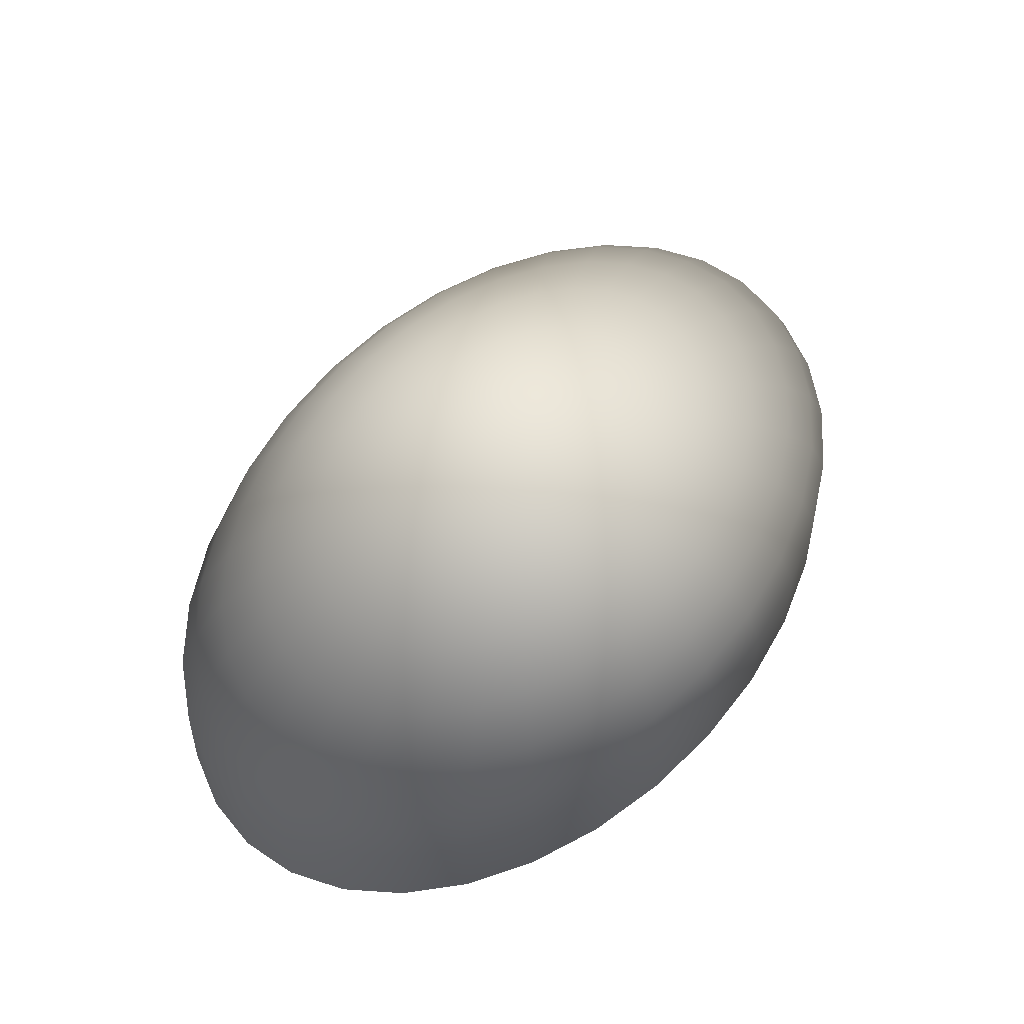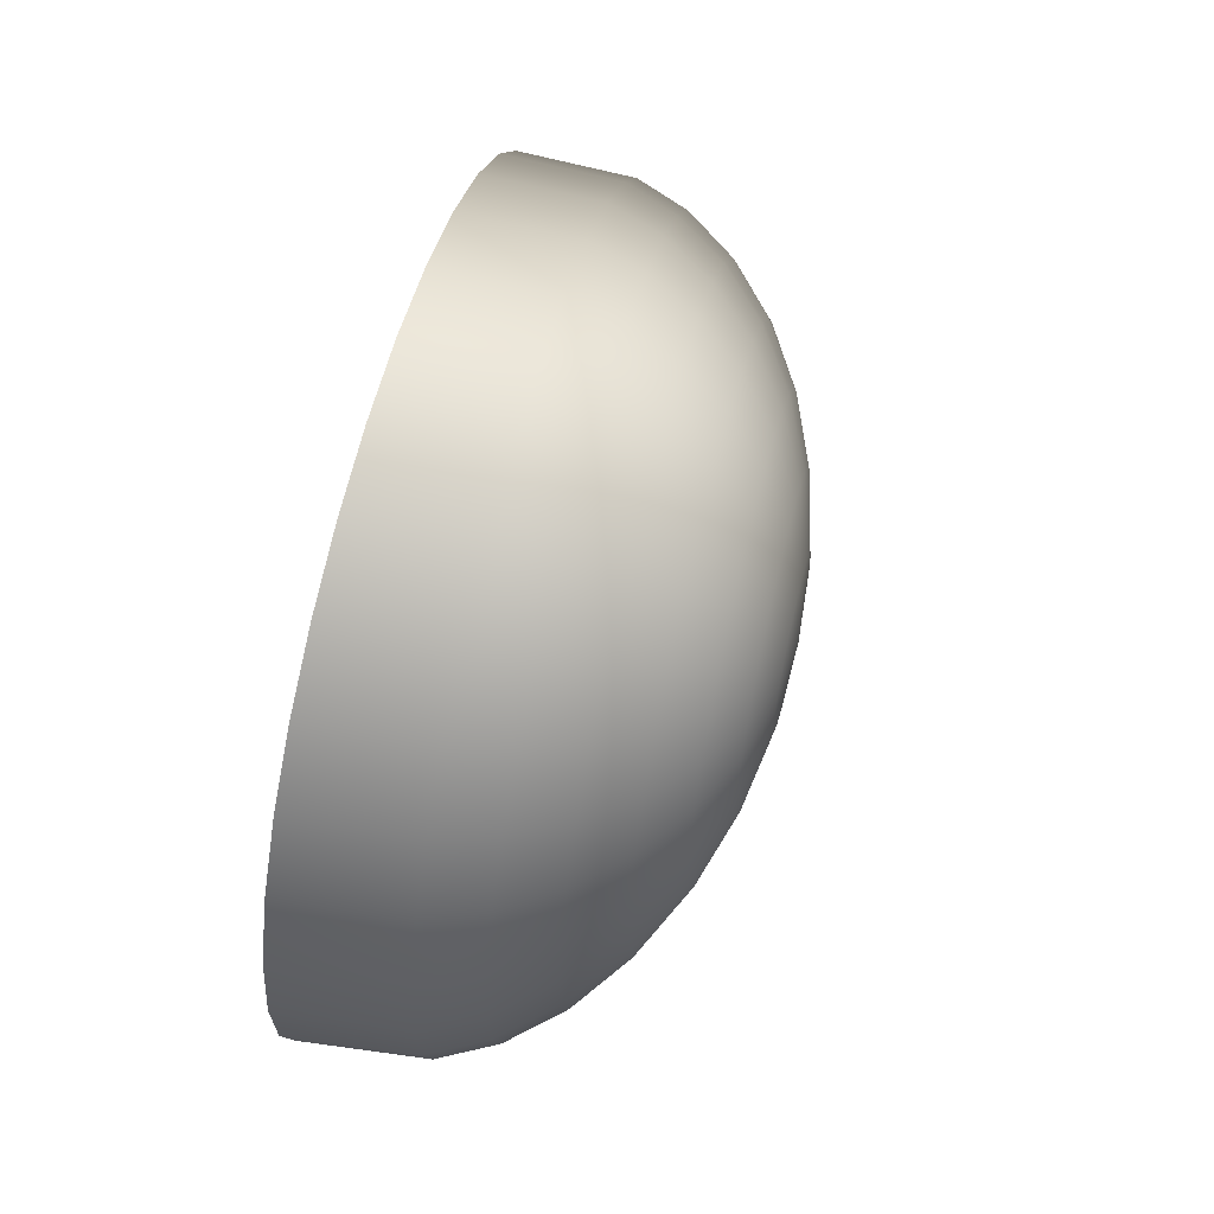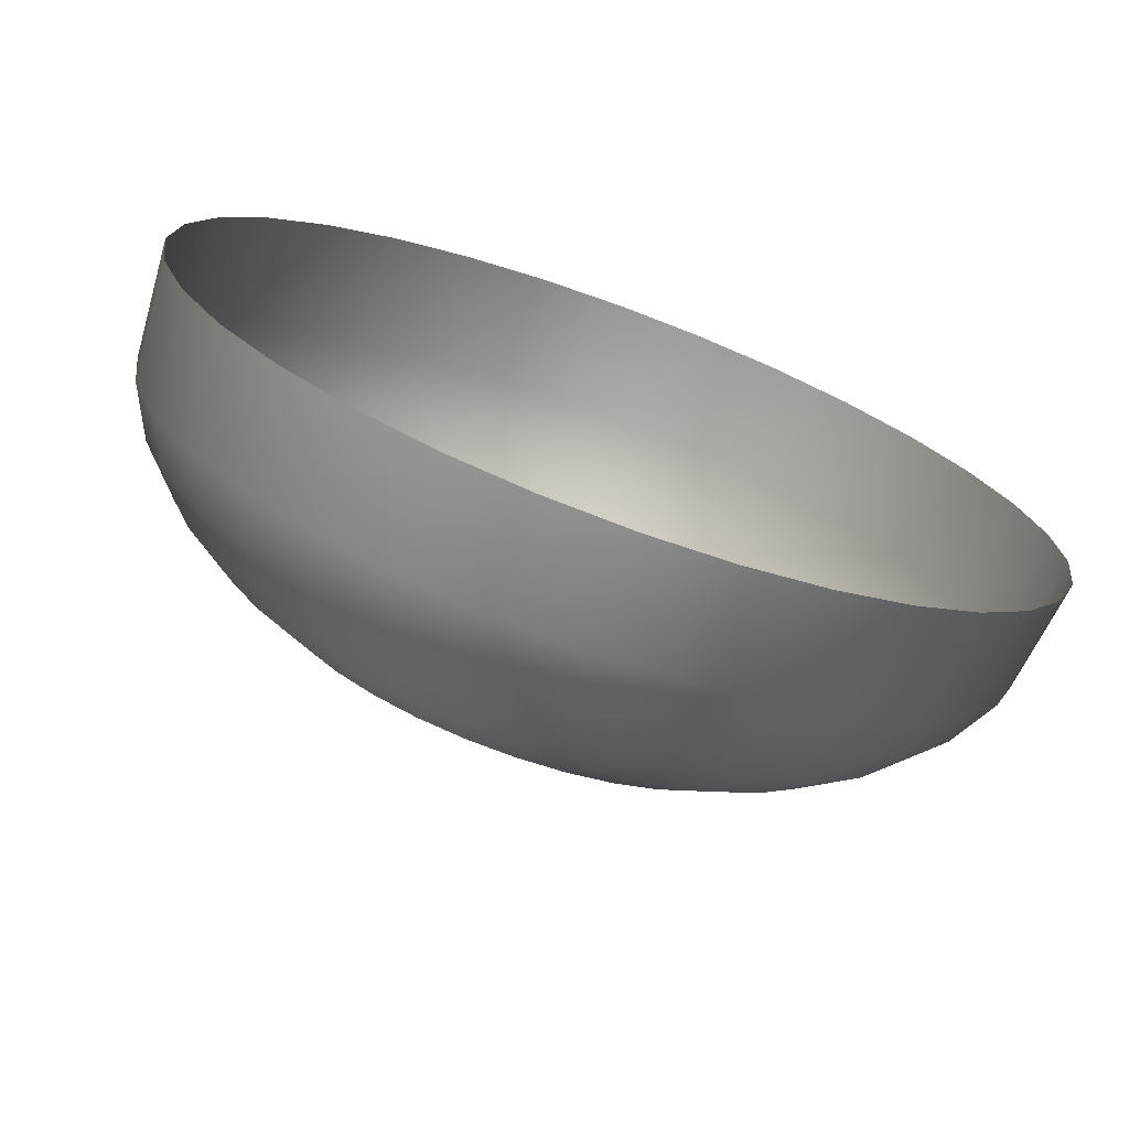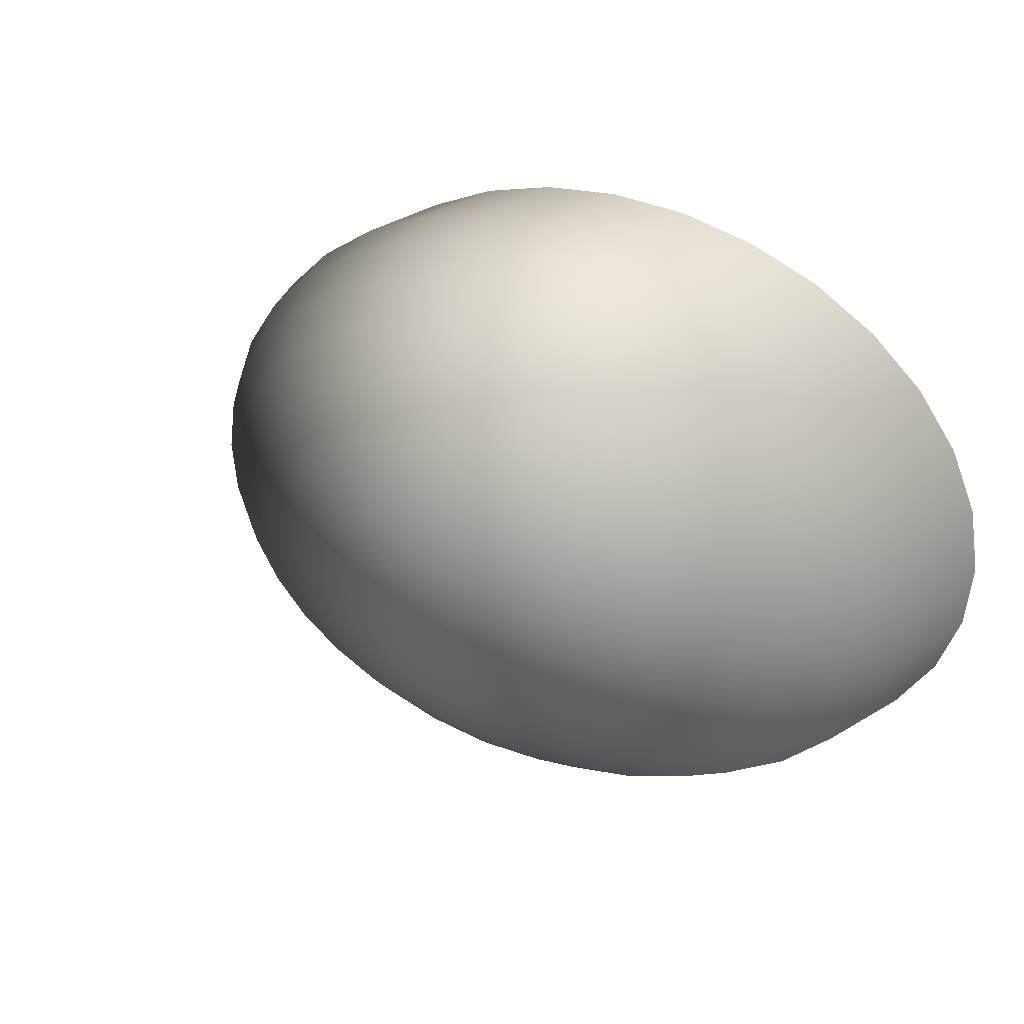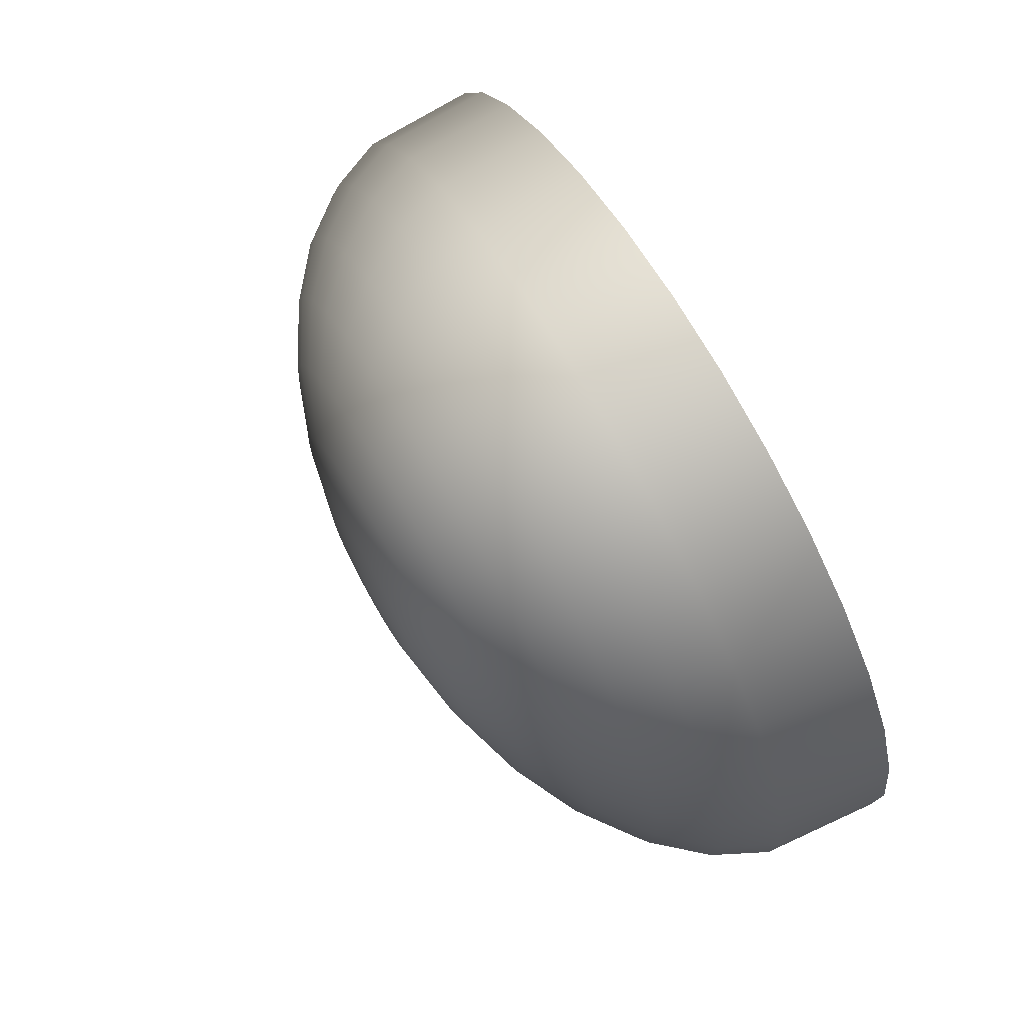
<metadata>
{"format":"obj","ext":"obj","renderer":"f3d","projection":"perspective","resolution":1024,"background":"white","views":[{"elev":63.9,"azim":131.9,"up":"+Y"},{"elev":53.2,"azim":102.9,"up":"+Z"},{"elev":-66.5,"azim":-20.7,"up":"+Z"},{"elev":22.8,"azim":-141.1,"up":"+Z"},{"elev":66.0,"azim":-119.2,"up":"+Z"}]}
</metadata>
<code>
o Dome
g Dome
v 0.0567 3.265 -0.813
v 0.2211 3.265 -0.8019
v 0.0567 3.318 -0.2363
v 0.3793 3.265 -0.7691
v 0.525 3.265 -0.7158
v 0.6527 3.265 -0.6441
v 0.7575 3.265 -0.5567
v 0.8354 3.265 -0.457
v 0.8834 3.265 -0.3488
v 0.8996 3.265 -0.2363
v 0.8834 3.265 -0.1238
v 0.8354 3.265 -0.01557
v 0.7575 3.265 0.08413
v 0.6527 3.265 0.1715
v 0.525 3.265 0.2432
v 0.3793 3.265 0.2965
v 0.2211 3.265 0.3293
v 0.0567 3.265 0.3404
v -0.1077 3.265 0.3293
v -0.2659 3.265 0.2965
v -0.4116 3.265 0.2432
v -0.5393 3.265 0.1715
v -0.6441 3.265 0.08413
v -0.722 3.265 -0.01557
v -0.77 3.265 -0.1238
v -0.7862 3.265 -0.2363
v -0.77 3.265 -0.3488
v -0.722 3.265 -0.457
v -0.6441 3.265 -0.5567
v -0.5393 3.265 -0.6441
v -0.4116 3.265 -0.7158
v -0.2659 3.265 -0.7691
v -0.1077 3.265 -0.8019
v 0.0567 2.858 -1.879
v 0.525 2.858 -1.847
v 0.3793 3.11 -1.346
v 0.0567 3.11 -1.367
v 0.0567 2.519 -2.327
v 0.6527 2.519 -2.286
v 0.0567 2.106 -2.694
v 0.7575 2.106 -2.647
v 0.0567 1.635 -2.967
v 0.8354 1.635 -2.915
v 0.0567 1.123 -3.136
v 0.8834 1.123 -3.08
v 0.0567 -0.004206 -3.192
v 0.8996 -0.004206 -3.136
v 0.6894 3.11 -1.281
v 0.9753 2.858 -1.754
v 1.226 2.519 -2.167
v 1.431 2.106 -2.507
v 1.584 1.635 -2.759
v 1.678 1.123 -2.915
v 1.71 -0.004206 -2.967
v 2.274 1.635 -2.507
v 2.052 2.106 -2.28
v 2.411 1.123 -2.647
v 2.457 -0.004206 -2.694
v 0.9753 3.11 -1.177
v 1.39 2.858 -1.602
v 1.754 2.519 -1.974
v 1.226 3.11 -1.036
v 1.754 2.858 -1.398
v 2.217 2.519 -1.714
v 2.597 2.106 -1.974
v 2.879 1.635 -2.167
v 3.053 1.123 -2.286
v 3.112 -0.004206 -2.327
v 3.376 1.635 -1.754
v 3.044 2.106 -1.602
v 3.58 1.123 -1.847
v 3.649 -0.004206 -1.879
v 1.431 3.11 -0.8647
v 2.052 2.858 -1.149
v 2.597 2.519 -1.398
v 2.274 2.858 -0.8647
v 1.584 3.11 -0.6692
v 2.879 2.519 -1.036
v 3.376 2.106 -1.177
v 3.744 1.635 -1.281
v 3.972 1.123 -1.346
v 4.048 -0.004206 -1.367
v 4.213 1.123 -0.8019
v 3.972 1.635 -0.7691
v 4.294 -0.004206 -0.813
v 1.678 3.11 -0.457
v 2.411 2.858 -0.5567
v 3.053 2.519 -0.6441
v 3.58 2.106 -0.7158
v 2.457 2.858 -0.2363
v 1.71 3.11 -0.2363
v 3.112 2.519 -0.2363
v 3.649 2.106 -0.2363
v 4.048 1.635 -0.2363
v 4.294 1.123 -0.2363
v 4.377 -0.004206 -0.2363
v 4.213 1.123 0.3293
v 3.972 1.635 0.2965
v 4.294 -0.004206 0.3404
v 1.678 3.11 -0.01557
v 2.411 2.858 0.08413
v 3.053 2.519 0.1715
v 3.58 2.106 0.2432
v 2.879 2.519 0.5636
v 2.274 2.858 0.3922
v 3.376 2.106 0.7043
v 3.744 1.635 0.8089
v 3.972 1.123 0.8732
v 4.048 -0.004206 0.895
v 1.584 3.11 0.1966
v 3.649 -0.004206 1.406
v 3.58 1.123 1.374
v 1.431 3.11 0.3922
v 2.052 2.858 0.6761
v 2.597 2.519 0.925
v 3.044 2.106 1.129
v 3.376 1.635 1.281
v 2.597 2.106 1.502
v 2.217 2.519 1.242
v 2.879 1.635 1.695
v 3.053 1.123 1.814
v 3.112 -0.004206 1.854
v 1.226 3.11 0.5636
v 1.754 2.858 0.925
v 0.9753 3.11 0.7043
v 1.39 2.858 1.129
v 1.754 2.519 1.502
v 2.052 2.106 1.807
v 2.274 1.635 2.035
v 2.411 1.123 2.174
v 2.457 -0.004206 2.222
v 1.431 2.106 2.035
v 1.226 2.519 1.695
v 1.584 1.635 2.287
v 1.678 1.123 2.442
v 1.71 -0.004206 2.495
v 0.6894 3.11 0.8089
v 0.9753 2.858 1.281
v 0.3793 3.11 0.8732
v 0.525 2.858 1.374
v 0.6527 2.519 1.814
v 0.7575 2.106 2.174
v 0.8354 1.635 2.442
v 0.8834 1.123 2.607
v 0.8996 -0.004206 2.663
v 0.0567 1.635 2.495
v 0.0567 2.106 2.222
v 0.0567 1.123 2.663
v 0.0567 -0.004206 2.72
v 0.0567 3.11 0.895
v 0.0567 2.858 1.406
v 0.0567 2.519 1.854
v -0.2659 3.11 0.8732
v -0.4116 2.858 1.374
v -0.5393 2.519 1.814
v -0.6441 2.106 2.174
v -0.722 1.635 2.442
v -0.77 1.123 2.607
v -0.7862 -0.004206 2.663
v -1.471 1.635 2.287
v -1.318 2.106 2.034
v -1.565 1.123 2.442
v -1.597 -0.004206 2.495
v -0.576 3.11 0.8089
v -0.8619 2.858 1.281
v -1.112 2.519 1.695
v -1.277 2.858 1.129
v -0.8619 3.11 0.7043
v -1.641 2.519 1.502
v -1.939 2.106 1.807
v -2.161 1.635 2.035
v -2.297 1.123 2.174
v -2.344 -0.004206 2.222
v -2.94 1.123 1.814
v -2.766 1.635 1.695
v -2.998 -0.004206 1.854
v -1.112 3.11 0.5636
v -1.641 2.858 0.925
v -2.104 2.519 1.242
v -2.483 2.106 1.502
v -2.483 2.519 0.925
v -1.939 2.858 0.6761
v -2.93 2.106 1.129
v -3.262 1.635 1.281
v -3.467 1.123 1.374
v -3.536 -0.004206 1.406
v -1.318 3.11 0.3922
v -3.935 -0.004206 0.895
v -3.858 1.123 0.8732
v -1.471 3.11 0.1966
v -2.161 2.858 0.3922
v -2.766 2.519 0.5636
v -3.262 2.106 0.7043
v -3.631 1.635 0.8089
v -2.94 2.519 0.1715
v -2.297 2.858 0.08413
v -3.467 2.106 0.2432
v -3.858 1.635 0.2965
v -4.099 1.123 0.3293
v -4.181 -0.004206 0.3404
v -1.565 3.11 -0.01557
v -4.264 -0.004206 -0.2363
v -4.181 1.123 -0.2363
v -1.597 3.11 -0.2363
v -2.344 2.858 -0.2363
v -2.998 2.519 -0.2363
v -3.536 2.106 -0.2363
v -3.935 1.635 -0.2363
v -3.467 2.106 -0.7158
v -2.94 2.519 -0.6441
v -3.858 1.635 -0.7691
v -4.099 1.123 -0.8019
v -4.181 -0.004206 -0.813
v -1.565 3.11 -0.457
v -2.297 2.858 -0.5567
v -1.471 3.11 -0.6692
v -2.161 2.858 -0.8647
v -2.766 2.519 -1.036
v -3.262 2.106 -1.177
v -3.631 1.635 -1.281
v -3.858 1.123 -1.346
v -3.935 -0.004206 -1.367
v -2.93 2.106 -1.602
v -2.483 2.519 -1.398
v -3.262 1.635 -1.754
v -3.467 1.123 -1.847
v -3.536 -0.004206 -1.879
v -1.318 3.11 -0.8647
v -1.939 2.858 -1.149
v -1.112 3.11 -1.036
v -1.641 2.858 -1.398
v -2.104 2.519 -1.714
v -2.483 2.106 -1.974
v -2.766 1.635 -2.167
v -2.94 1.123 -2.286
v -2.998 -0.004206 -2.327
v -2.161 1.635 -2.507
v -1.939 2.106 -2.28
v -2.297 1.123 -2.647
v -2.344 -0.004206 -2.694
v -0.8619 3.11 -1.177
v -1.277 2.858 -1.602
v -1.641 2.519 -1.974
v -0.8619 2.858 -1.754
v -0.576 3.11 -1.281
v -1.112 2.519 -2.167
v -1.318 2.106 -2.507
v -1.471 1.635 -2.759
v -1.565 1.123 -2.915
v -1.597 -0.004206 -2.967
v -0.77 1.123 -3.08
v -0.722 1.635 -2.915
v -0.7862 -0.004206 -3.136
v -0.2659 3.11 -1.346
v -0.4116 2.858 -1.847
v -0.5393 2.519 -2.286
v -0.6441 2.106 -2.647
f 3 2 1
f 3 4 2
f 3 5 4
f 3 6 5
f 3 7 6
f 3 8 7
f 3 9 8
f 3 10 9
f 3 11 10
f 3 12 11
f 3 13 12
f 3 14 13
f 3 15 14
f 3 16 15
f 3 17 16
f 3 18 17
f 3 19 18
f 3 20 19
f 3 21 20
f 3 22 21
f 3 23 22
f 3 24 23
f 3 25 24
f 3 26 25
f 3 27 26
f 3 28 27
f 3 29 28
f 3 30 29
f 3 31 30
f 3 32 31
f 3 33 32
f 3 1 33
f 36 35 34
f 34 37 36
f 35 39 38
f 38 34 35
f 39 41 40
f 40 38 39
f 41 43 42
f 42 40 41
f 43 45 44
f 44 42 43
f 45 47 46
f 46 44 45
f 2 36 37
f 37 1 2
f 4 48 36
f 36 2 4
f 48 49 35
f 35 36 48
f 49 50 39
f 39 35 49
f 50 51 41
f 41 39 50
f 51 52 43
f 43 41 51
f 52 53 45
f 45 43 52
f 53 54 47
f 47 45 53
f 56 55 52
f 52 51 56
f 55 57 53
f 53 52 55
f 57 58 54
f 54 53 57
f 5 59 48
f 48 4 5
f 59 60 49
f 49 48 59
f 60 61 50
f 50 49 60
f 61 56 51
f 51 50 61
f 6 62 59
f 59 5 6
f 62 63 60
f 60 59 62
f 63 64 61
f 61 60 63
f 64 65 56
f 56 61 64
f 65 66 55
f 55 56 65
f 66 67 57
f 57 55 66
f 67 68 58
f 58 57 67
f 70 69 66
f 66 65 70
f 69 71 67
f 67 66 69
f 71 72 68
f 68 67 71
f 7 73 62
f 62 6 7
f 73 74 63
f 63 62 73
f 74 75 64
f 64 63 74
f 75 70 65
f 65 64 75
f 77 76 74
f 74 73 77
f 76 78 75
f 75 74 76
f 78 79 70
f 70 75 78
f 79 80 69
f 69 70 79
f 80 81 71
f 71 69 80
f 81 82 72
f 72 71 81
f 8 77 73
f 73 7 8
f 84 83 81
f 81 80 84
f 83 85 82
f 82 81 83
f 9 86 77
f 77 8 9
f 86 87 76
f 76 77 86
f 87 88 78
f 78 76 87
f 88 89 79
f 79 78 88
f 89 84 80
f 80 79 89
f 91 90 87
f 87 86 91
f 90 92 88
f 88 87 90
f 92 93 89
f 89 88 92
f 93 94 84
f 84 89 93
f 94 95 83
f 83 84 94
f 95 96 85
f 85 83 95
f 10 91 86
f 86 9 10
f 98 97 95
f 95 94 98
f 97 99 96
f 96 95 97
f 11 100 91
f 91 10 11
f 100 101 90
f 90 91 100
f 101 102 92
f 92 90 101
f 102 103 93
f 93 92 102
f 103 98 94
f 94 93 103
f 105 104 102
f 102 101 105
f 104 106 103
f 103 102 104
f 106 107 98
f 98 103 106
f 107 108 97
f 97 98 107
f 108 109 99
f 99 97 108
f 12 110 100
f 100 11 12
f 110 105 101
f 101 100 110
f 112 111 109
f 109 108 112
f 13 113 110
f 110 12 13
f 113 114 105
f 105 110 113
f 114 115 104
f 104 105 114
f 115 116 106
f 106 104 115
f 116 117 107
f 107 106 116
f 117 112 108
f 108 107 117
f 119 118 116
f 116 115 119
f 118 120 117
f 117 116 118
f 120 121 112
f 112 117 120
f 121 122 111
f 111 112 121
f 14 123 113
f 113 13 14
f 123 124 114
f 114 113 123
f 124 119 115
f 115 114 124
f 15 125 123
f 123 14 15
f 125 126 124
f 124 123 125
f 126 127 119
f 119 124 126
f 127 128 118
f 118 119 127
f 128 129 120
f 120 118 128
f 129 130 121
f 121 120 129
f 130 131 122
f 122 121 130
f 133 132 128
f 128 127 133
f 132 134 129
f 129 128 132
f 134 135 130
f 130 129 134
f 135 136 131
f 131 130 135
f 16 137 125
f 125 15 16
f 137 138 126
f 126 125 137
f 138 133 127
f 127 126 138
f 17 139 137
f 137 16 17
f 139 140 138
f 138 137 139
f 140 141 133
f 133 138 140
f 141 142 132
f 132 133 141
f 142 143 134
f 134 132 142
f 143 144 135
f 135 134 143
f 144 145 136
f 136 135 144
f 147 146 143
f 143 142 147
f 146 148 144
f 144 143 146
f 148 149 145
f 145 144 148
f 18 150 139
f 139 17 18
f 150 151 140
f 140 139 150
f 151 152 141
f 141 140 151
f 152 147 142
f 142 141 152
f 19 153 150
f 150 18 19
f 153 154 151
f 151 150 153
f 154 155 152
f 152 151 154
f 155 156 147
f 147 152 155
f 156 157 146
f 146 147 156
f 157 158 148
f 148 146 157
f 158 159 149
f 149 148 158
f 161 160 157
f 157 156 161
f 160 162 158
f 158 157 160
f 162 163 159
f 159 158 162
f 20 164 153
f 153 19 20
f 164 165 154
f 154 153 164
f 165 166 155
f 155 154 165
f 166 161 156
f 156 155 166
f 168 167 165
f 165 164 168
f 167 169 166
f 166 165 167
f 169 170 161
f 161 166 169
f 170 171 160
f 160 161 170
f 171 172 162
f 162 160 171
f 172 173 163
f 163 162 172
f 21 168 164
f 164 20 21
f 175 174 172
f 172 171 175
f 174 176 173
f 173 172 174
f 22 177 168
f 168 21 22
f 177 178 167
f 167 168 177
f 178 179 169
f 169 167 178
f 179 180 170
f 170 169 179
f 180 175 171
f 171 170 180
f 182 181 179
f 179 178 182
f 181 183 180
f 180 179 181
f 183 184 175
f 175 180 183
f 184 185 174
f 174 175 184
f 185 186 176
f 176 174 185
f 23 187 177
f 177 22 23
f 187 182 178
f 178 177 187
f 189 188 186
f 186 185 189
f 24 190 187
f 187 23 24
f 190 191 182
f 182 187 190
f 191 192 181
f 181 182 191
f 192 193 183
f 183 181 192
f 193 194 184
f 184 183 193
f 194 189 185
f 185 184 194
f 196 195 192
f 192 191 196
f 195 197 193
f 193 192 195
f 197 198 194
f 194 193 197
f 198 199 189
f 189 194 198
f 199 200 188
f 188 189 199
f 25 201 190
f 190 24 25
f 201 196 191
f 191 190 201
f 203 202 200
f 200 199 203
f 26 204 201
f 201 25 26
f 204 205 196
f 196 201 204
f 205 206 195
f 195 196 205
f 206 207 197
f 197 195 206
f 207 208 198
f 198 197 207
f 208 203 199
f 199 198 208
f 210 209 207
f 207 206 210
f 209 211 208
f 208 207 209
f 211 212 203
f 203 208 211
f 212 213 202
f 202 203 212
f 27 214 204
f 204 26 27
f 214 215 205
f 205 204 214
f 215 210 206
f 206 205 215
f 28 216 214
f 214 27 28
f 216 217 215
f 215 214 216
f 217 218 210
f 210 215 217
f 218 219 209
f 209 210 218
f 219 220 211
f 211 209 219
f 220 221 212
f 212 211 220
f 221 222 213
f 213 212 221
f 224 223 219
f 219 218 224
f 223 225 220
f 220 219 223
f 225 226 221
f 221 220 225
f 226 227 222
f 222 221 226
f 29 228 216
f 216 28 29
f 228 229 217
f 217 216 228
f 229 224 218
f 218 217 229
f 30 230 228
f 228 29 30
f 230 231 229
f 229 228 230
f 231 232 224
f 224 229 231
f 232 233 223
f 223 224 232
f 233 234 225
f 225 223 233
f 234 235 226
f 226 225 234
f 235 236 227
f 227 226 235
f 238 237 234
f 234 233 238
f 237 239 235
f 235 234 237
f 239 240 236
f 236 235 239
f 31 241 230
f 230 30 31
f 241 242 231
f 231 230 241
f 242 243 232
f 232 231 242
f 243 238 233
f 233 232 243
f 245 244 242
f 242 241 245
f 244 246 243
f 243 242 244
f 246 247 238
f 238 243 246
f 247 248 237
f 237 238 247
f 248 249 239
f 239 237 248
f 249 250 240
f 240 239 249
f 32 245 241
f 241 31 32
f 252 251 249
f 249 248 252
f 251 253 250
f 250 249 251
f 33 254 245
f 245 32 33
f 254 255 244
f 244 245 254
f 255 256 246
f 246 244 255
f 256 257 247
f 247 246 256
f 257 252 248
f 248 247 257
f 37 34 255
f 255 254 37
f 34 38 256
f 256 255 34
f 38 40 257
f 257 256 38
f 40 42 252
f 252 257 40
f 42 44 251
f 251 252 42
f 44 46 253
f 253 251 44
f 1 37 254
f 254 33 1

</code>
